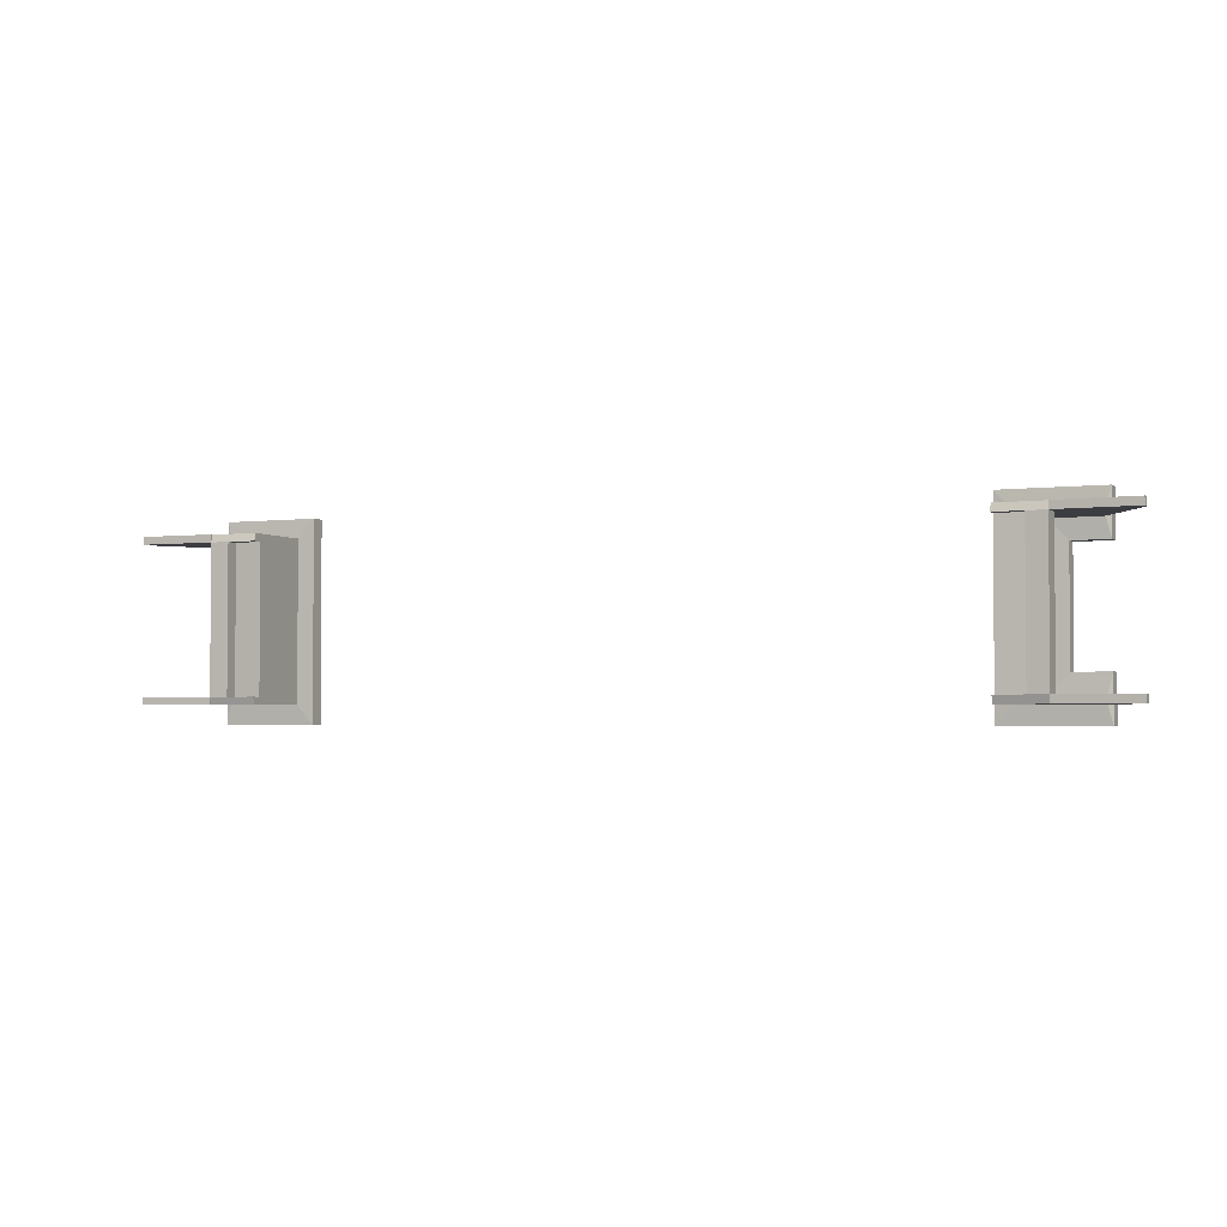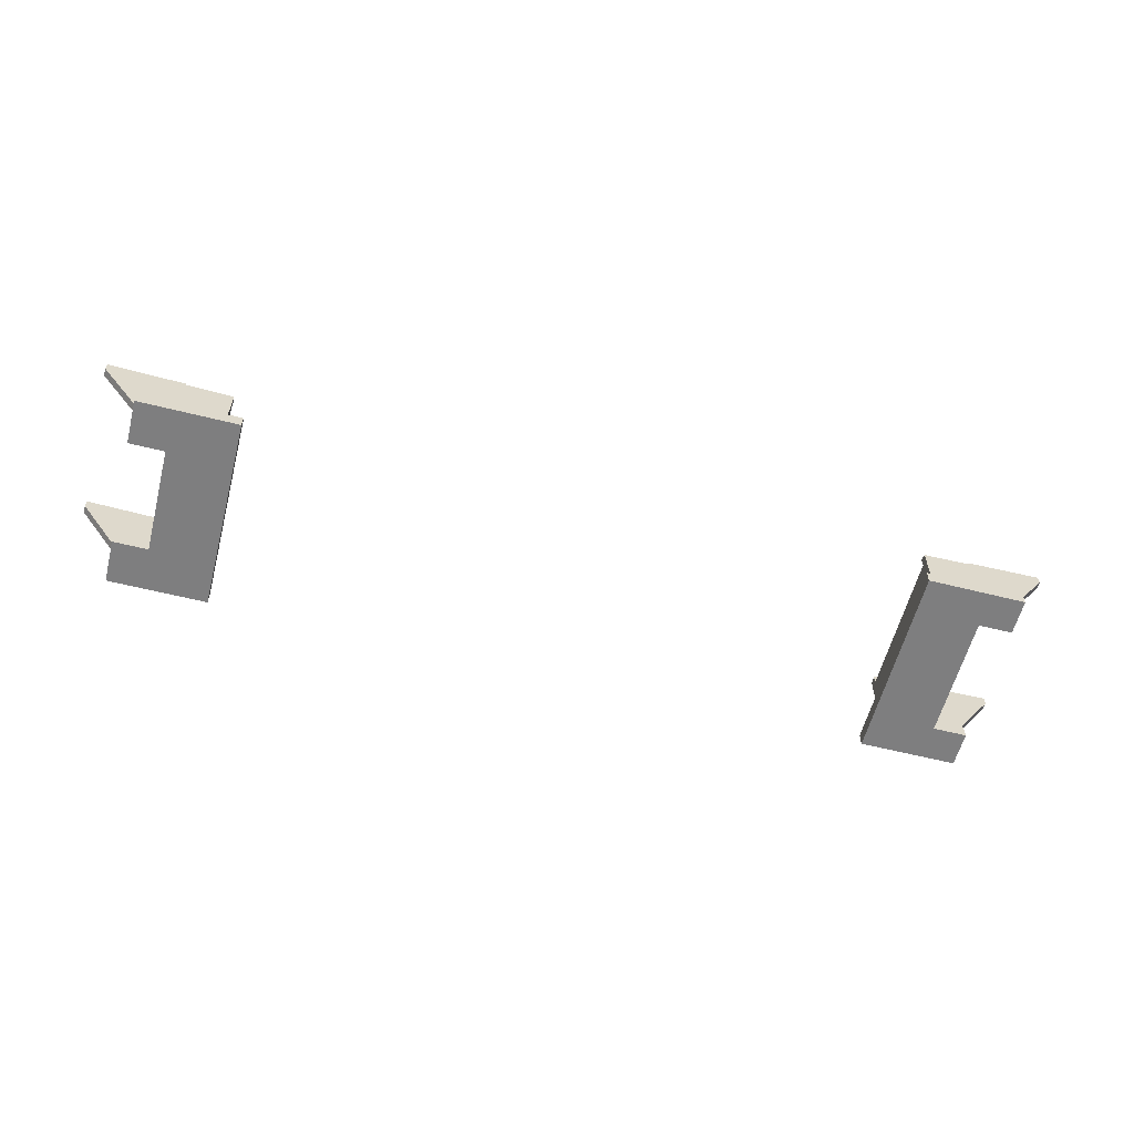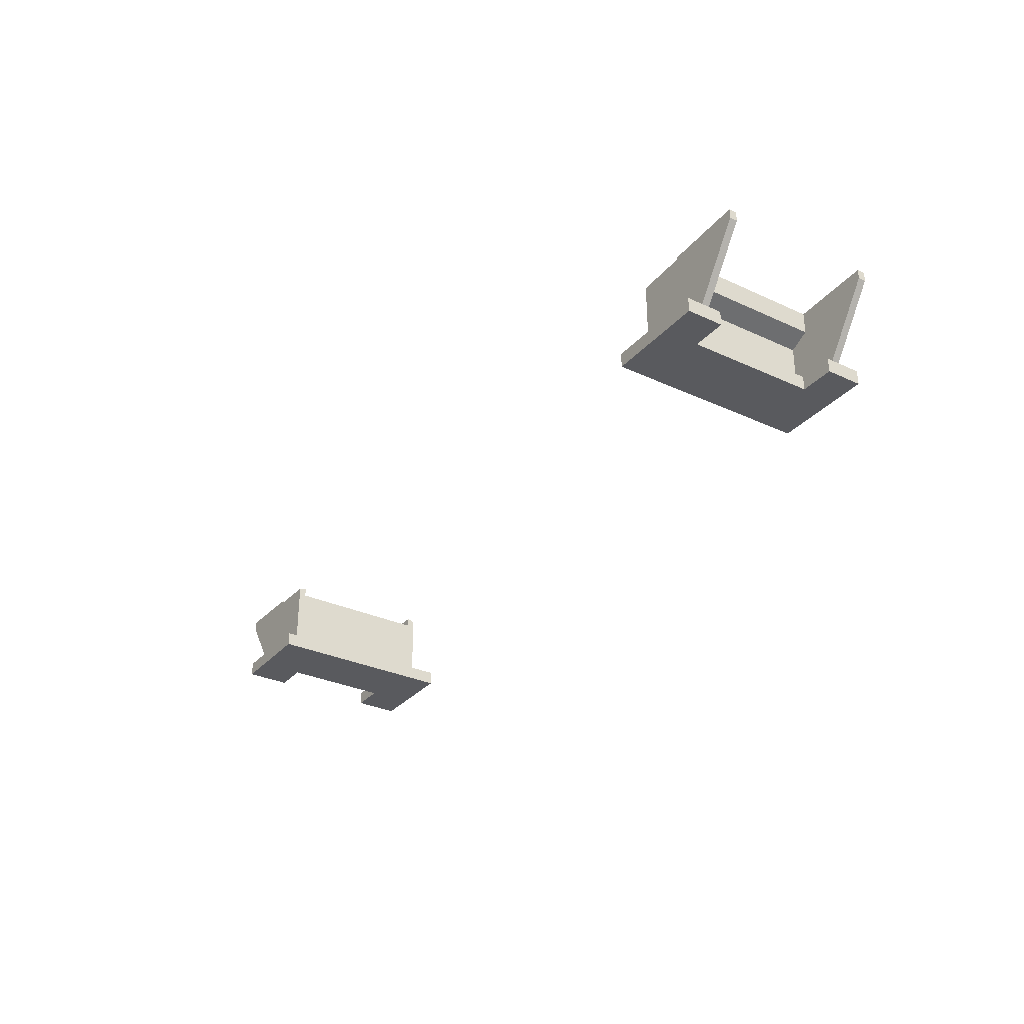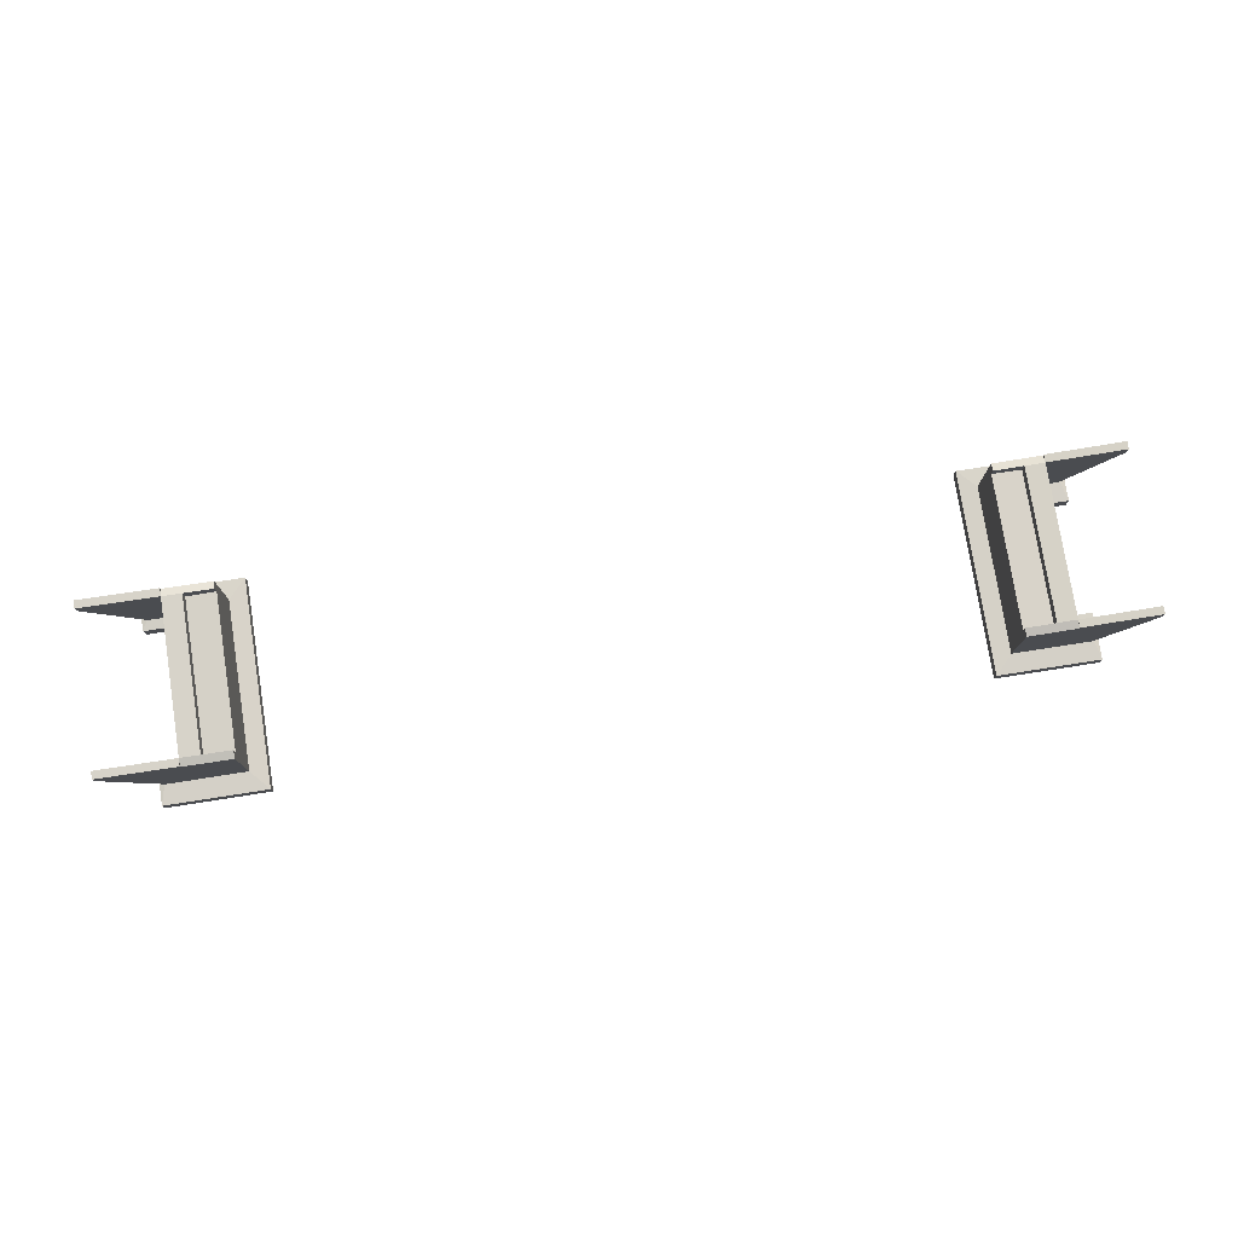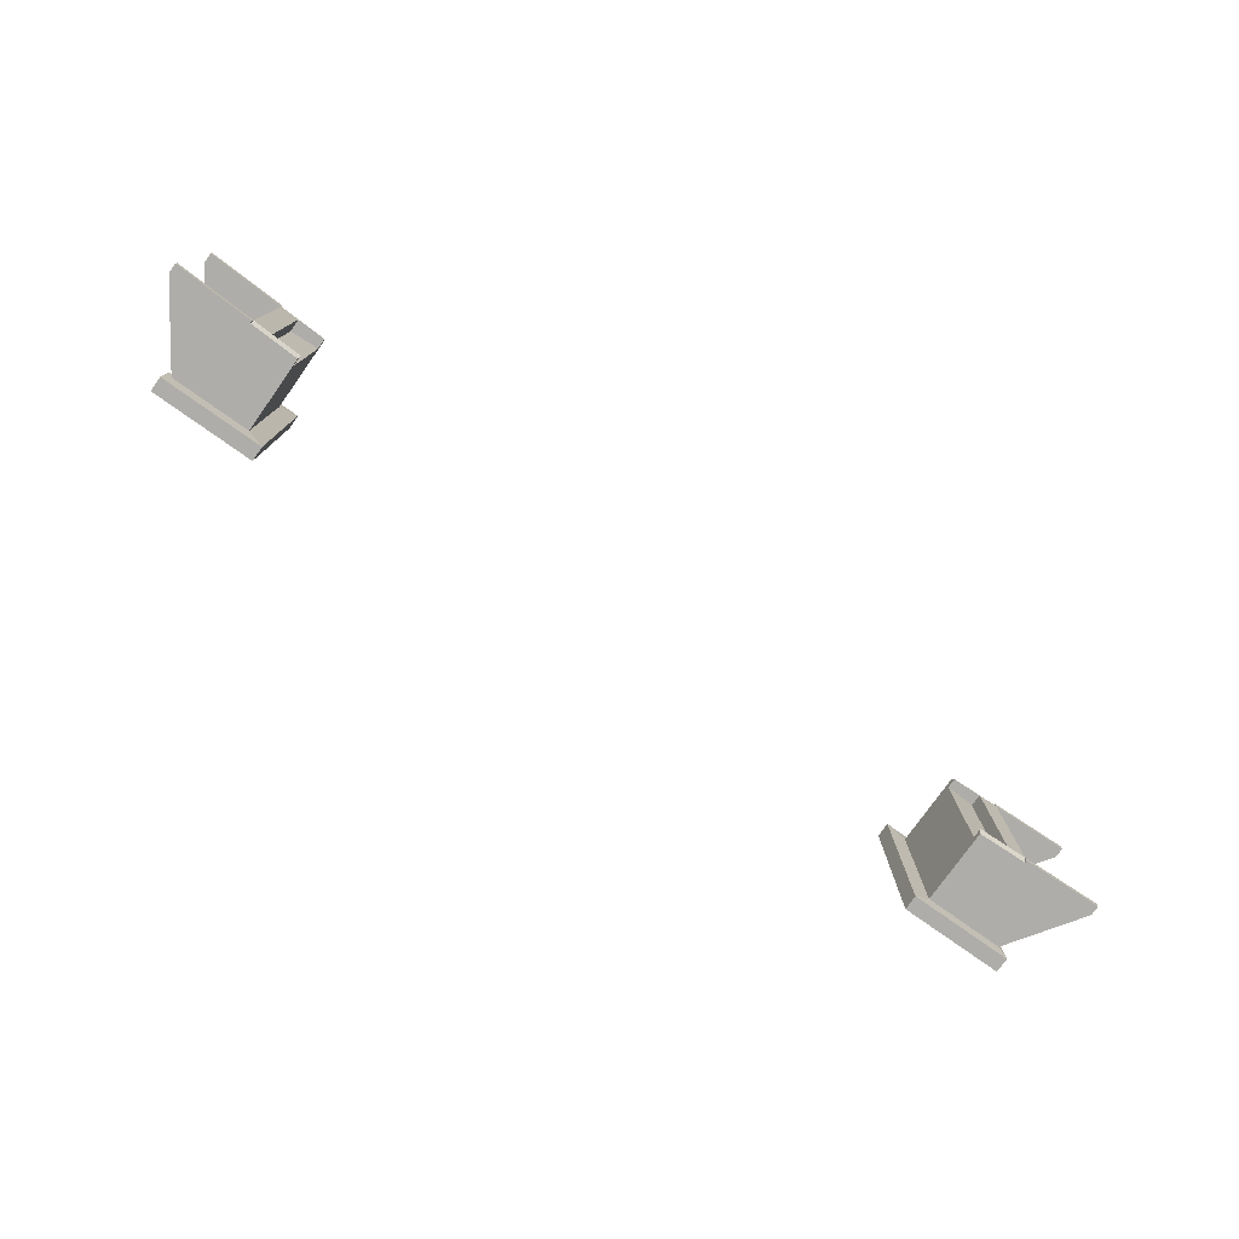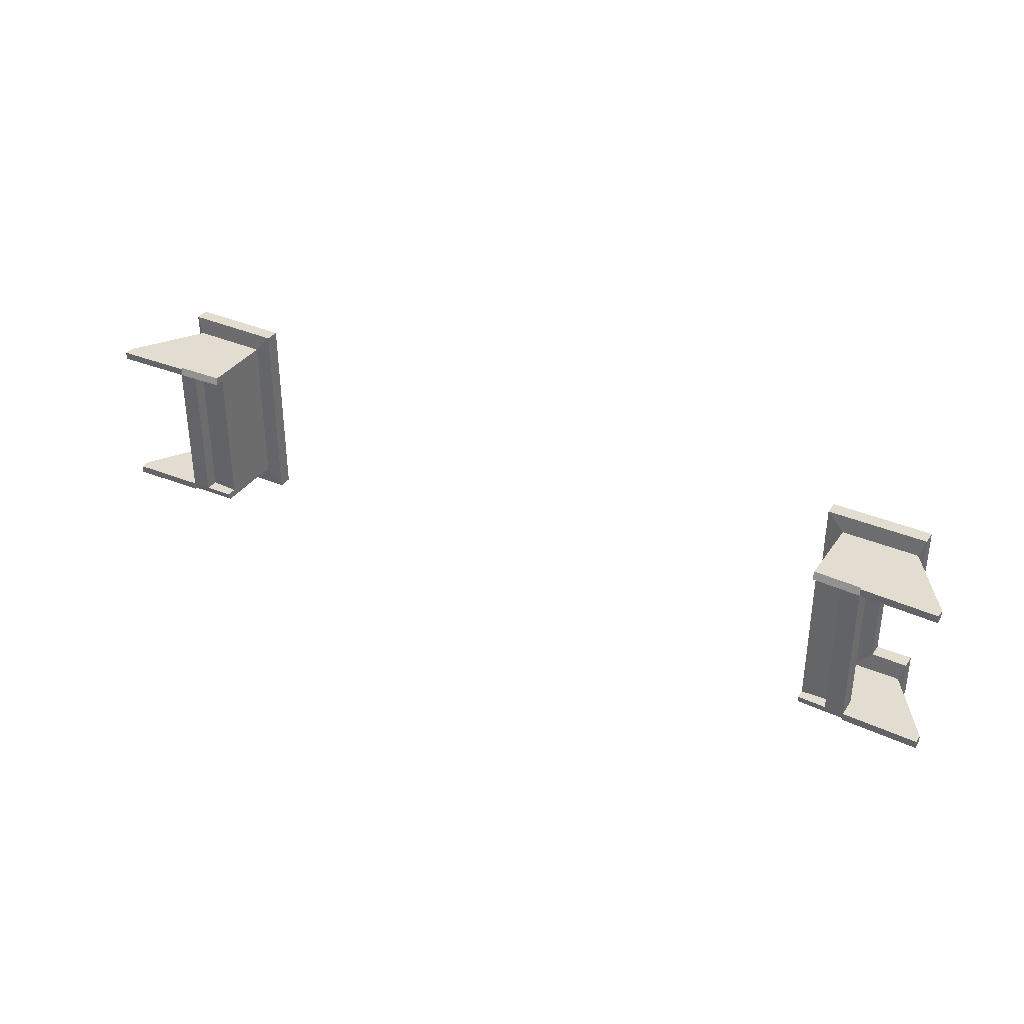
<metadata>
{"format":"obj","ext":"obj","renderer":"f3d","projection":"perspective","resolution":1024,"background":"white","views":[{"elev":-2.6,"azim":-155.4,"up":"+Z"},{"elev":-59.4,"azim":-14.5,"up":"+Y"},{"elev":-31.2,"azim":56.7,"up":"+Y"},{"elev":77.3,"azim":171.1,"up":"+Y"},{"elev":-77.3,"azim":144.6,"up":"+Z"},{"elev":35.3,"azim":-150.0,"up":"+Z"}]}
</metadata>
<code>
g mesh_0
v -25 -2.551 7.402
v -25 -1.801 7.402
v -25 -1.551 7.402
v -25 -2.551 6.602
v -25 -1.551 6.602
v -25 -2.551 -8.798
v -25 -1.551 -8.798
v -25 -2.551 -9.598
v -25 -1.801 -9.598
v -25 -1.551 -9.598
v -20.61 -11.5 9.302
v -20.61 -10 9.302
v -20.61 -11.5 4.602
v -20.61 -10 4.602
v -20.61 -11.5 -6.798
v -20.61 -10 -6.798
v -20.61 -11.5 -11.5
v -20.61 -10 -11.5
v -20.11 -9.9 7.402
v -20.11 -9.9 6.602
v -20.11 -9.9 -8.798
v -20.11 -9.9 -9.598
v -20.01 -9.9 7.402
v -20.01 -9.9 6.602
v -20.01 -9.9 -8.798
v -20.01 -9.9 -9.598
v -17 -2.08 7.402
v -17 -1.83 7.402
v -17 -4 6.602
v -17 -1.83 6.602
v -17 -4 -8.798
v -17 -1.83 -8.798
v -17 -2.08 -9.598
v -17 -1.83 -9.598
v -16.9 -11.5 4.602
v -16.9 -10 4.602
v -16.9 -11.5 -6.798
v -16.9 -10 -6.798
v -15 -1.9 6.602
v -15 -3.15 6.602
v -15 -9.9 6.602
v -15 -5 6.602
v -15 -3.15 6.602
v -15 -1.9 6.602
v -15 -1.9 6.602
v -15 -9.9 6.602
v -15 -5 6.602
v -15 -3.15 6.602
v -15 -9.9 6.602
v -15 -9.9 6.602
v -15 -9.9 6.602
v -15 -1.9 -8.798
v -15 -1.9 -8.798
v -15 -1.9 -8.798
v -15 -9.9 -8.798
v -15 -9.9 -8.798
v -15 -9.9 -8.798
v -15 -9.9 -8.798
v -15 -3.15 -8.798
v -15 -9.9 -8.798
v -15 -5 -8.798
v -15 -3.15 -8.798
v -15 -9.9 -8.798
v -12 -9.9 7.402
v -12 -2.255 7.402
v -12 -9.9 6.602
v -12 -3 6.602
v -12 -2.005 6.602
v -12 -9.9 -8.798
v -12 -3 -8.798
v -12 -2.005 -8.798
v -12 -9.9 -9.598
v -12 -2.255 -9.598
v -10.2 -11.5 9.302
v -10.2 -10 9.302
v -10.2 -11.5 -11.5
v -10.2 -10 -11.5
f 30 5 3
f 3 28 30
f 27 2 5
f 5 30 27
f 28 3 2
f 2 27 28
f 5 2 3
f 27 30 28
f 34 10 7
f 7 32 34
f 33 9 34
f 9 10 34
f 32 7 9
f 9 33 32
f 9 7 10
f 32 33 34
f 71 73 9
f 9 7 71
f 73 71 70
f 70 69 72
f 72 73 70
f 72 69 58
f 58 25 26
f 26 72 58
f 6 8 26
f 26 25 6
f 7 9 6
f 9 8 6
f 8 9 73
f 73 72 26
f 26 8 73
f 71 7 6
f 6 70 71
f 70 25 58
f 58 69 70
f 25 70 6
f 4 1 2
f 2 5 4
f 24 23 1
f 1 4 24
f 23 24 46
f 46 66 64
f 64 23 46
f 64 66 67
f 67 68 65
f 65 64 67
f 5 2 65
f 65 68 5
f 65 2 1
f 23 64 65
f 65 1 23
f 24 4 67
f 67 41 24
f 4 5 68
f 68 67 4
f 66 41 67
f 15 16 18
f 18 17 15
f 37 38 16
f 16 15 37
f 35 36 38
f 38 37 35
f 13 14 36
f 36 35 13
f 11 12 14
f 14 13 11
f 74 75 12
f 12 11 74
f 76 77 75
f 75 74 76
f 17 18 77
f 77 76 17
f 18 16 38
f 38 77 18
f 75 77 38
f 38 36 75
f 36 14 12
f 12 75 36
f 37 15 17
f 17 76 37
f 11 13 35
f 35 74 11
f 37 76 74
f 74 35 37
f 16 21 18
f 21 22 18
f 38 57 21
f 21 16 38
f 36 51 56
f 56 38 36
f 14 20 36
f 20 50 36
f 12 19 20
f 20 14 12
f 75 64 12
f 64 19 12
f 77 72 64
f 64 75 77
f 18 22 72
f 72 77 18
f 49 20 19
f 19 64 49
f 22 21 55
f 55 72 22
f 49 64 72
f 72 55 49
f 38 16 18
f 18 77 38
f 12 14 36
f 36 75 12
f 38 77 75
f 75 36 38
f 45 52 32
f 32 30 45
f 48 62 39
f 62 54 39
f 67 70 59
f 59 40 67
f 66 69 70
f 70 67 66
f 41 60 66
f 60 69 66
f 42 61 60
f 60 41 42
f 29 31 47
f 31 61 47
f 30 32 31
f 31 29 30
f 32 53 62
f 62 61 31
f 31 32 62
f 70 69 61
f 61 62 70
f 69 63 61
f 43 44 30
f 30 29 43
f 67 43 42
f 42 66 67
f 66 42 41
f 29 42 43
g mesh_1
v 75 -2.551 -9.598
v 75 -1.801 -9.598
v 75 -1.551 -9.598
v 75 -2.551 -8.798
v 75 -1.551 -8.798
v 75 -2.551 6.602
v 75 -1.551 6.602
v 75 -2.551 7.402
v 75 -1.801 7.402
v 75 -1.551 7.402
v 70.61 -11.5 -11.6
v 70.61 -10 -11.6
v 70.61 -11.5 -7.798
v 70.61 -10 -7.798
v 70.61 -11.5 5.602
v 70.61 -10 5.602
v 70.61 -11.5 9.402
v 70.61 -10 9.402
v 70.11 -9.9 -9.598
v 70.11 -9.9 -8.798
v 70.11 -9.9 6.602
v 70.11 -9.9 7.402
v 70.01 -9.9 -9.598
v 70.01 -9.9 -8.798
v 70.01 -9.9 6.602
v 70.01 -9.9 7.402
v 67 -2.08 -9.598
v 67 -1.83 -9.598
v 67 -4.1 -8.798
v 67 -1.83 -8.798
v 67 -11.5 -7.798
v 67 -10 -7.798
v 67 -11.5 5.602
v 67 -10 5.602
v 67 -4.1 6.602
v 67 -1.83 6.602
v 67 -2.08 7.402
v 67 -1.83 7.402
v 65 -1.9 -8.798
v 65 -3.25 -8.798
v 65 -9.9 -8.798
v 65 -5.1 -8.798
v 65 -3.25 -8.798
v 65 -1.9 -8.798
v 65 -1.9 -8.798
v 65 -9.9 -8.798
v 65 -5.1 -8.798
v 65 -3.25 -8.798
v 65 -9.9 -8.798
v 65 -9.9 -8.798
v 65 -9.9 -8.798
v 65 -1.9 6.602
v 65 -1.9 6.602
v 65 -1.9 6.602
v 65 -9.9 6.602
v 65 -9.9 6.602
v 65 -9.9 6.602
v 65 -3.25 6.602
v 65 -9.9 6.602
v 65 -9.9 6.602
v 65 -5.1 6.602
v 65 -3.25 6.602
v 65 -5.1 6.602
v 62 -9.9 -9.598
v 62 -2.255 -9.598
v 62 -9.9 -8.798
v 62 -3.1 -8.798
v 62 -2.005 -8.798
v 62 -9.9 6.602
v 62 -3.1 6.602
v 62 -2.005 6.602
v 62 -9.9 7.402
v 62 -2.255 7.402
v 60.2 -11.5 -11.6
v 60.2 -10 -11.6
v 60.2 -11.5 9.402
v 60.2 -10 9.402
f 107 82 80
f 80 105 107
f 104 79 82
f 82 107 104
f 105 80 79
f 79 104 105
f 82 79 80
f 104 107 105
f 115 87 84
f 84 113 115
f 114 86 115
f 86 87 115
f 113 84 86
f 86 114 113
f 86 84 87
f 113 114 115
f 148 150 86
f 86 84 148
f 150 148 147
f 147 146 149
f 149 150 147
f 149 146 134
f 134 102 103
f 103 149 134
f 83 85 103
f 103 102 83
f 84 86 83
f 86 85 83
f 85 86 150
f 150 149 103
f 103 85 150
f 148 84 83
f 83 147 148
f 147 102 134
f 134 146 147
f 102 147 83
f 81 78 79
f 79 82 81
f 101 100 78
f 78 81 101
f 100 101 123
f 123 143 141
f 141 100 123
f 141 143 144
f 144 145 142
f 142 141 144
f 82 79 142
f 142 145 82
f 142 79 78
f 100 141 142
f 142 78 100
f 101 81 144
f 144 118 101
f 81 82 145
f 145 144 81
f 143 118 144
f 92 93 95
f 95 94 92
f 110 111 93
f 93 92 110
f 108 109 111
f 111 110 108
f 90 91 109
f 109 108 90
f 88 89 91
f 91 90 88
f 151 152 89
f 89 88 151
f 153 154 152
f 152 151 153
f 94 95 154
f 154 153 94
f 95 93 111
f 111 154 95
f 152 154 111
f 111 109 152
f 109 91 89
f 89 152 109
f 110 92 94
f 94 153 110
f 88 90 108
f 108 151 88
f 110 153 151
f 151 108 110
f 93 98 99
f 99 95 93
f 111 132 98
f 98 93 111
f 109 128 133
f 133 111 109
f 91 97 109
f 97 126 109
f 89 96 91
f 96 97 91
f 152 141 89
f 141 96 89
f 154 149 141
f 141 152 154
f 95 99 149
f 149 154 95
f 127 97 96
f 96 141 127
f 99 98 132
f 132 149 99
f 127 141 149
f 149 132 127
f 111 93 95
f 95 154 111
f 89 91 109
f 109 152 89
f 111 154 152
f 152 109 111
f 122 129 113
f 113 107 122
f 125 139 116
f 139 130 116
f 144 147 135
f 135 117 144
f 143 146 147
f 147 144 143
f 118 137 143
f 137 146 143
f 119 138 137
f 137 118 119
f 106 112 124
f 112 138 124
f 107 113 112
f 112 106 107
f 113 131 139
f 139 140 112
f 112 113 139
f 147 146 140
f 140 139 147
f 146 136 140
f 120 121 107
f 107 106 120
f 144 120 119
f 119 143 144
f 143 119 118
f 106 119 120

</code>
